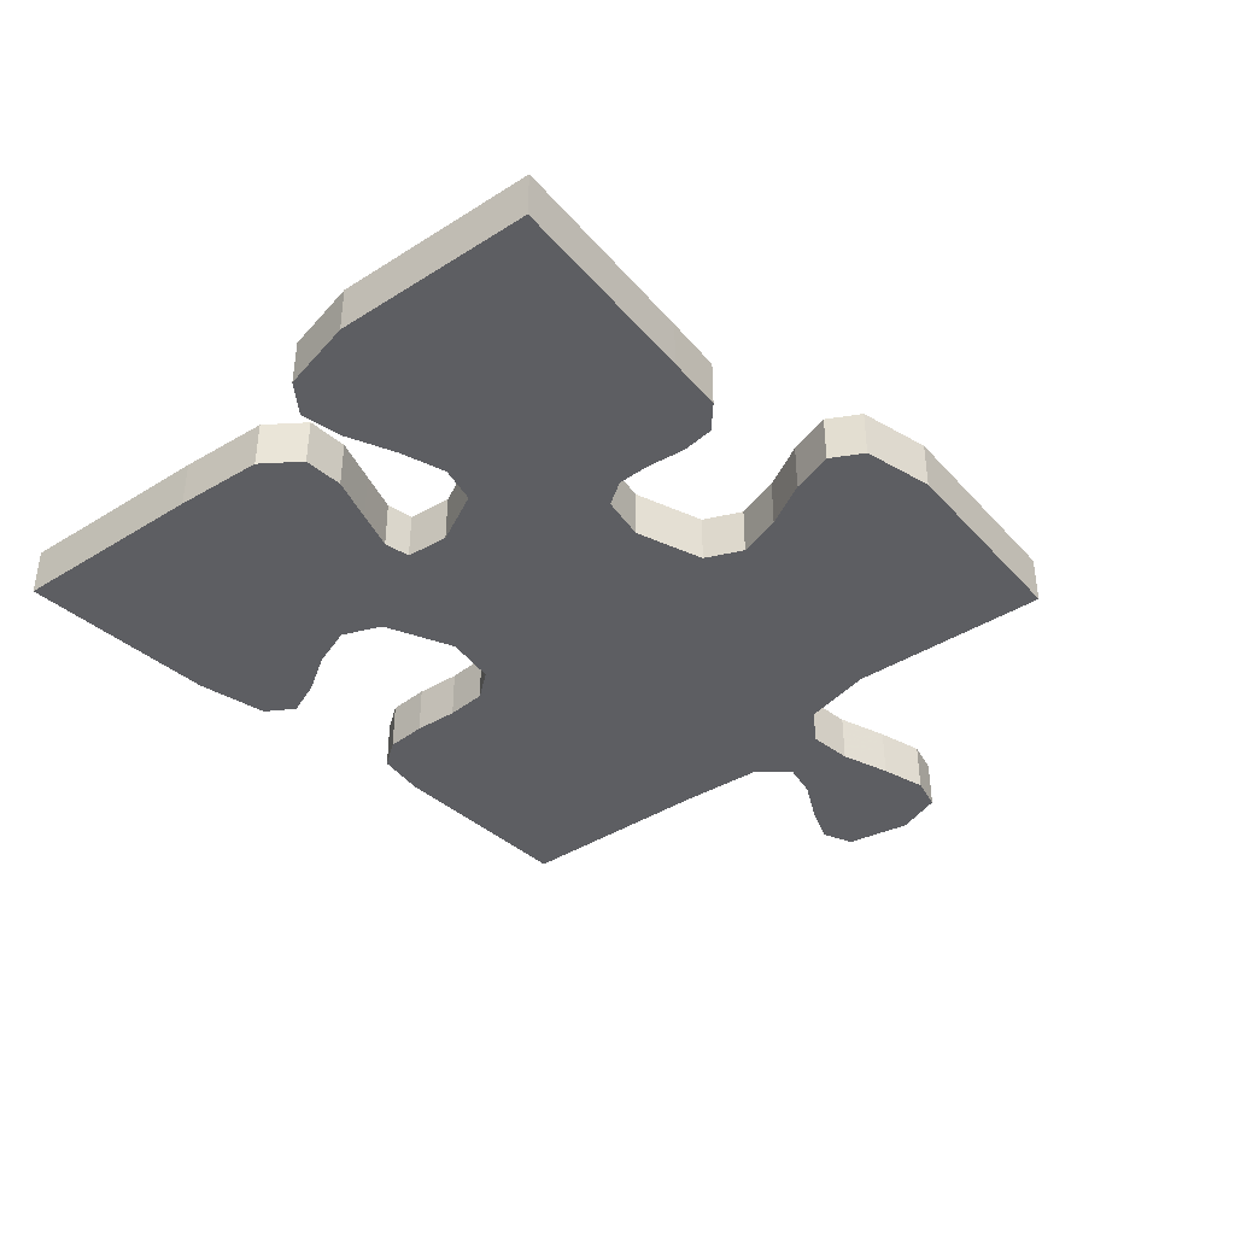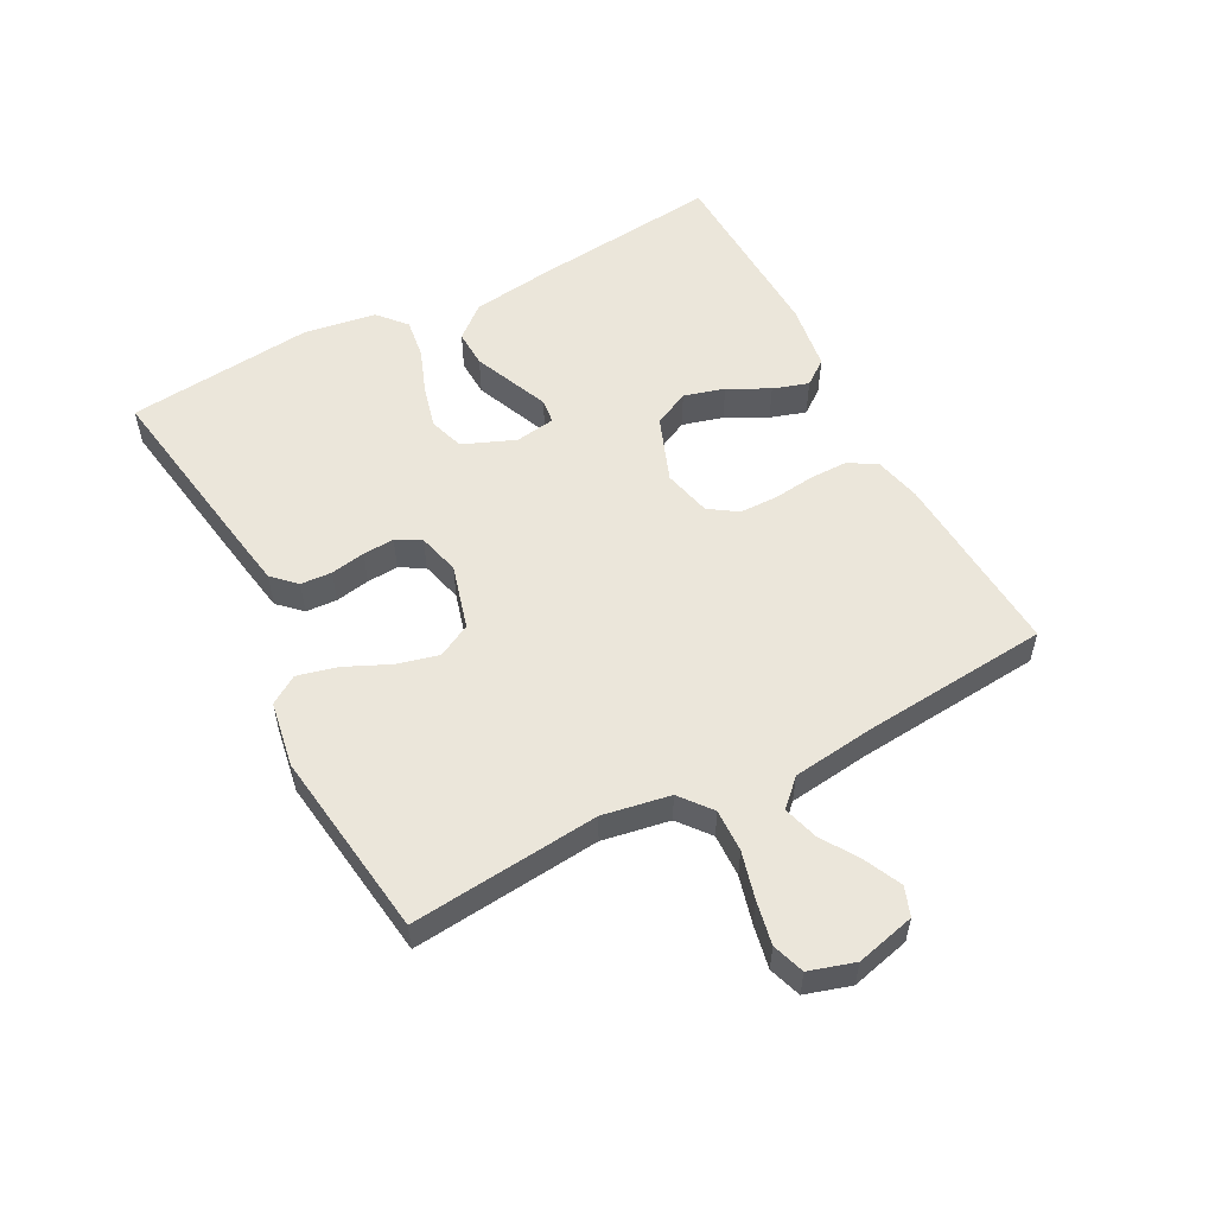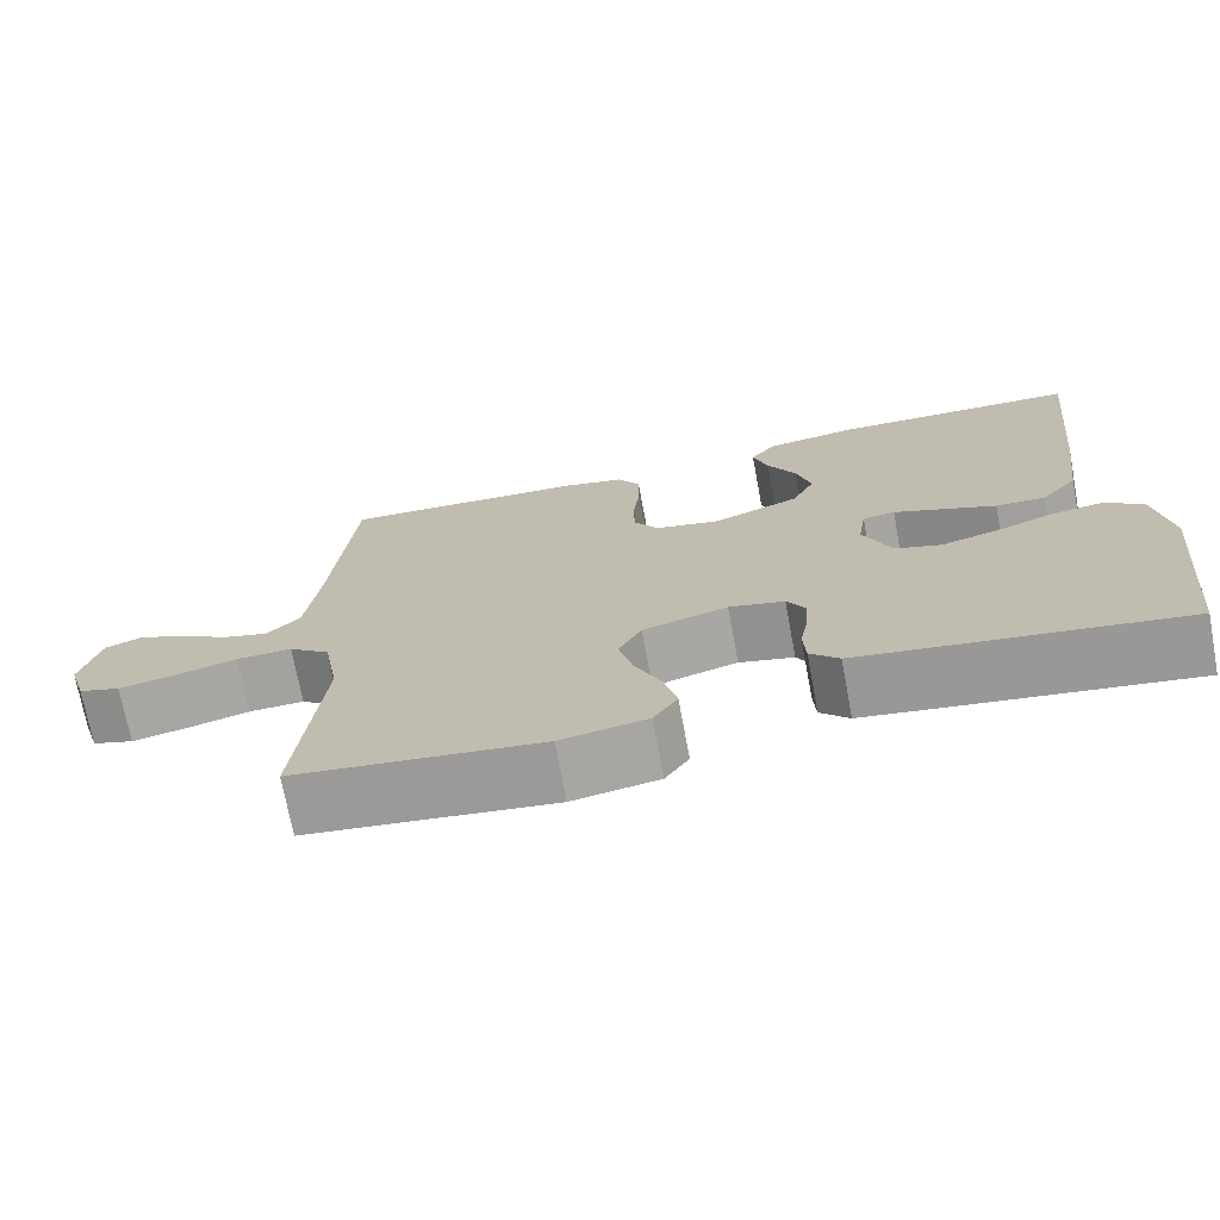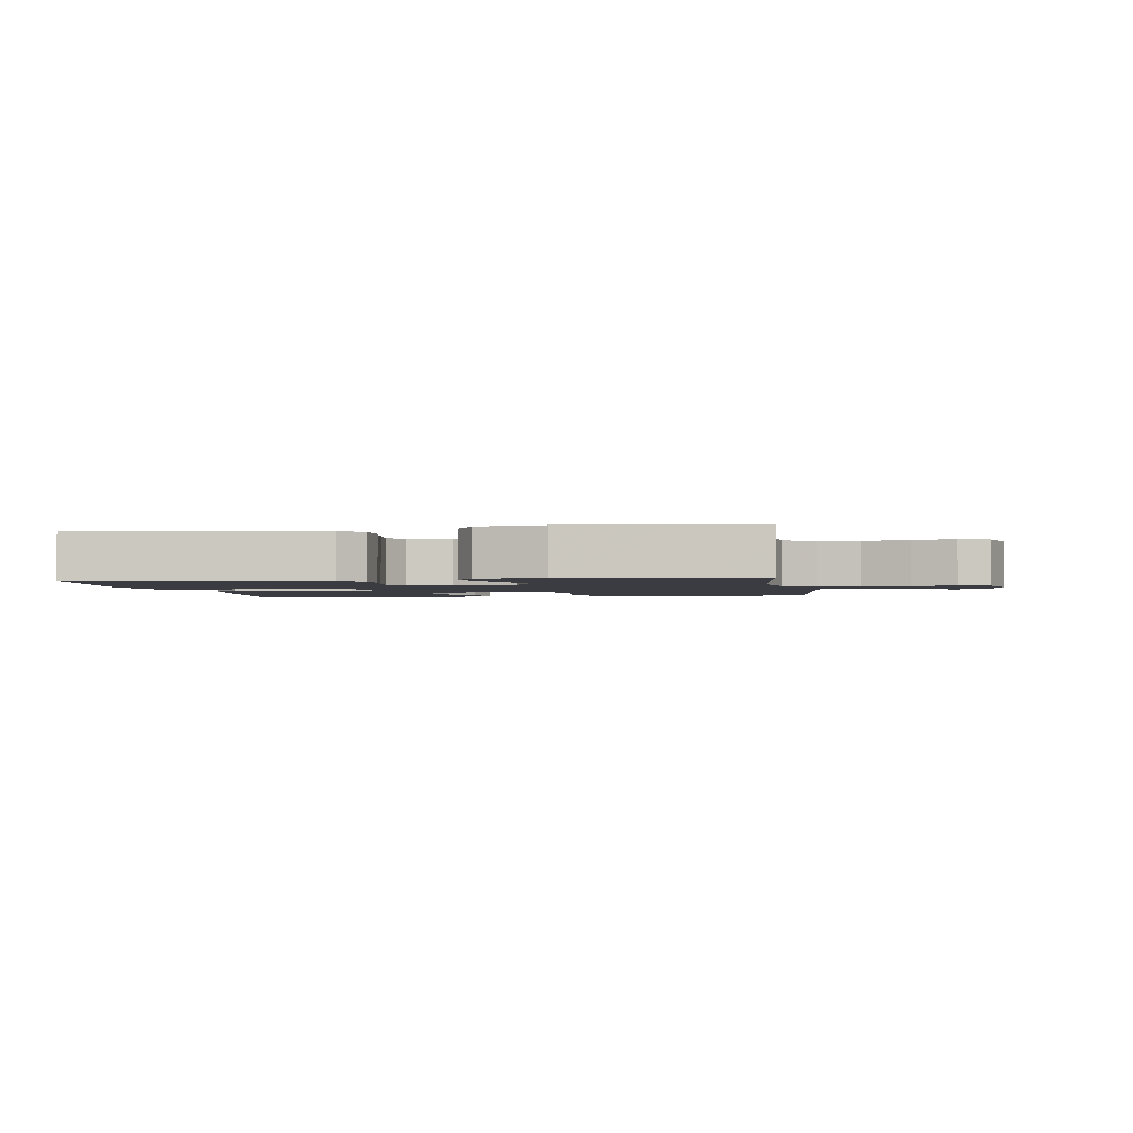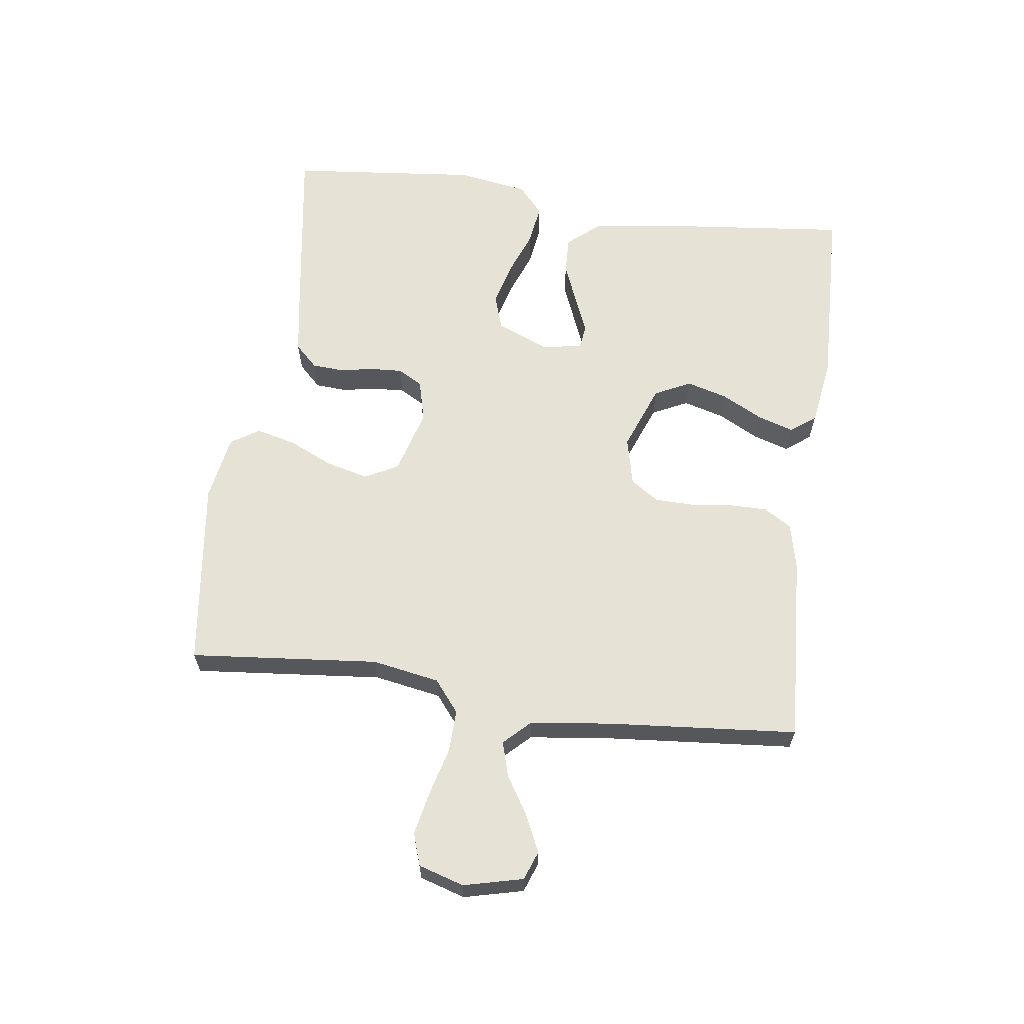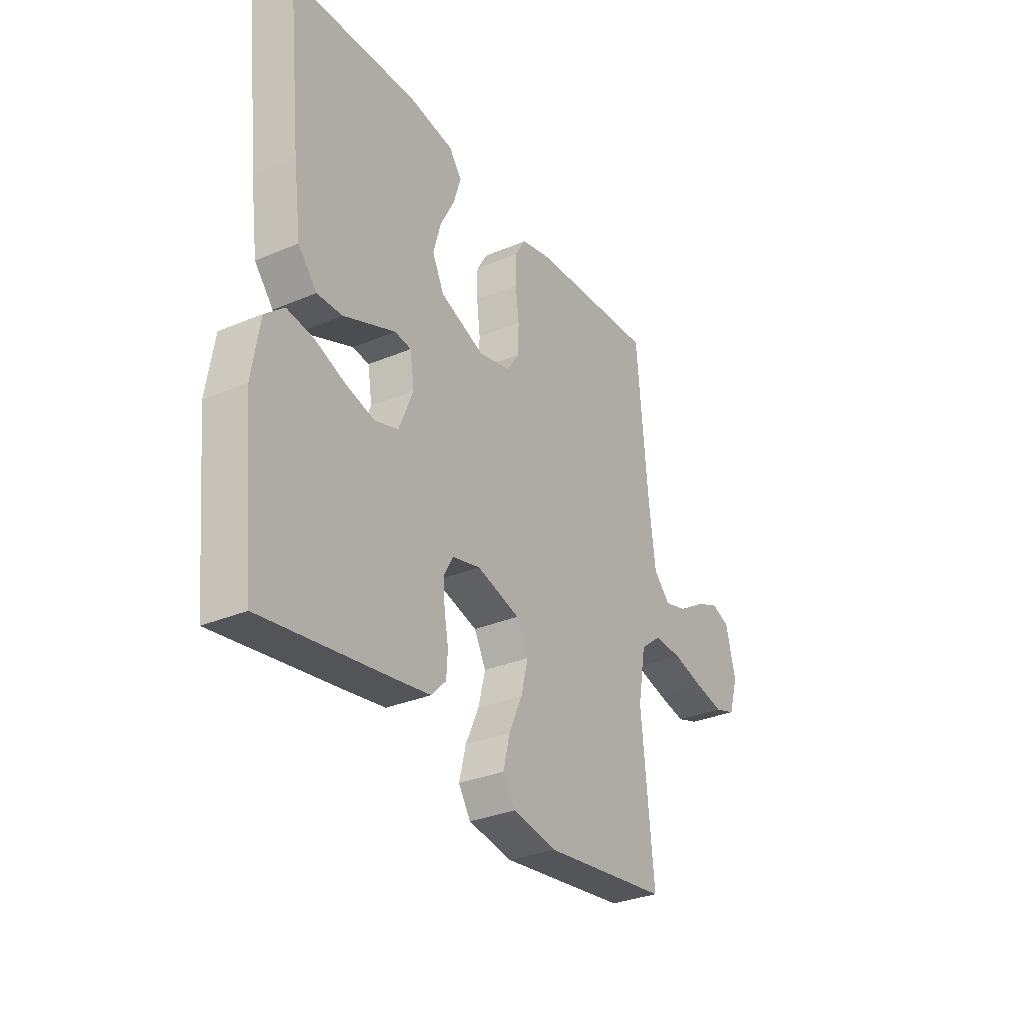
<metadata>
{"format":"obj","ext":"obj","renderer":"f3d","projection":"perspective","resolution":1024,"background":"white","views":[{"elev":-38.3,"azim":134.3,"up":"+Y"},{"elev":54.7,"azim":-117.9,"up":"+Y"},{"elev":-72.1,"azim":10.6,"up":"+Z"},{"elev":-2.2,"azim":-171.5,"up":"+Y"},{"elev":63.4,"azim":-82.2,"up":"+Y"},{"elev":-31.6,"azim":120.9,"up":"+Z"}]}
</metadata>
<code>
v -0.5 0.07 -0.5
v -0.471 0.07 -0.2
v -0.49 0.07 -0.093
v -0.54 0.07 -0.053
v -0.608 0.07 -0.055
v -0.683 0.07 -0.075
v -0.752 0.07 -0.089
v -0.803 0.07 -0.072
v -0.825 0.07 0
v -0.802 0.07 0.094
v -0.756 0.07 0.111
v -0.698 0.07 0.084
v -0.637 0.07 0.046
v -0.582 0.07 0.03
v -0.542 0.07 0.071
v -0.526 0.07 0.2
v -0.5 0.07 0.5
v -0.2 0.07 0.482
v -0.127 0.07 0.465
v -0.1 0.07 0.421
v -0.1 0.07 0.36
v -0.108 0.07 0.294
v -0.107 0.07 0.233
v -0.077 0.07 0.188
v 0 0.07 0.17
v 0.105 0.07 0.21
v 0.133 0.07 0.267
v 0.115 0.07 0.332
v 0.081 0.07 0.397
v 0.063 0.07 0.454
v 0.093 0.07 0.494
v 0.2 0.07 0.51
v 0.5 0.07 0.5
v 0.468 0.07 0.2
v 0.45 0.07 0.068
v 0.406 0.07 0.016
v 0.346 0.07 0.018
v 0.281 0.07 0.045
v 0.223 0.07 0.069
v 0.184 0.07 0.064
v 0.174 0.07 0
v 0.208 0.07 -0.083
v 0.264 0.07 -0.101
v 0.333 0.07 -0.083
v 0.404 0.07 -0.056
v 0.468 0.07 -0.047
v 0.513 0.07 -0.086
v 0.531 0.07 -0.2
v 0.5 0.07 -0.5
v 0.2 0.07 -0.454
v 0.114 0.07 -0.44
v 0.079 0.07 -0.404
v 0.076 0.07 -0.354
v 0.086 0.07 -0.299
v 0.089 0.07 -0.249
v 0.067 0.07 -0.21
v 0 0.07 -0.193
v -0.103 0.07 -0.222
v -0.131 0.07 -0.275
v -0.114 0.07 -0.342
v -0.082 0.07 -0.412
v -0.066 0.07 -0.476
v -0.095 0.07 -0.521
v -0.2 0.07 -0.539
v -0.5 0 -0.5
v -0.471 0 -0.2
v -0.49 0 -0.093
v -0.54 0 -0.053
v -0.608 0 -0.055
v -0.683 0 -0.075
v -0.752 0 -0.089
v -0.803 0 -0.072
v -0.825 0 0
v -0.802 0 0.094
v -0.756 0 0.111
v -0.698 0 0.084
v -0.637 0 0.046
v -0.582 0 0.03
v -0.542 0 0.071
v -0.526 0 0.2
v -0.5 0 0.5
v -0.2 0 0.482
v -0.127 0 0.465
v -0.1 0 0.421
v -0.1 0 0.36
v -0.108 0 0.294
v -0.107 0 0.233
v -0.077 0 0.188
v 0 0 0.17
v 0.105 0 0.21
v 0.133 0 0.267
v 0.115 0 0.332
v 0.081 0 0.397
v 0.063 0 0.454
v 0.093 0 0.494
v 0.2 0 0.51
v 0.5 0 0.5
v 0.468 0 0.2
v 0.45 0 0.068
v 0.406 0 0.016
v 0.346 0 0.018
v 0.281 0 0.045
v 0.223 0 0.069
v 0.184 0 0.064
v 0.174 0 0
v 0.208 0 -0.083
v 0.264 0 -0.101
v 0.333 0 -0.083
v 0.404 0 -0.056
v 0.468 0 -0.047
v 0.513 0 -0.086
v 0.531 0 -0.2
v 0.5 0 -0.5
v 0.2 0 -0.454
v 0.114 0 -0.44
v 0.079 0 -0.404
v 0.076 0 -0.354
v 0.086 0 -0.299
v 0.089 0 -0.249
v 0.067 0 -0.21
v 0 0 -0.193
v -0.103 0 -0.222
v -0.131 0 -0.275
v -0.114 0 -0.342
v -0.082 0 -0.412
v -0.066 0 -0.476
v -0.095 0 -0.521
v -0.2 0 -0.539
f 63 64 1 2
f 60 61 62 63
f 59 60 63 2
f 58 59 2 3
f 57 58 3 4
f 56 57 4
f 51 52 53 54
f 51 54 55
f 50 51 55
f 49 50 55
f 48 49 55 56
f 44 45 46 47
f 43 44 47 48
f 42 43 48 56
f 35 36 37 38
f 35 38 39
f 34 35 39
f 33 34 39 40
f 31 32 33 40
f 28 29 30 31
f 27 28 31
f 19 20 21 22
f 19 22 23
f 16 17 18 19
f 15 16 19 23
f 14 15 23 24
f 10 11 12 13
f 8 9 10 13
f 8 13 14
f 5 6 7 8
f 5 8 14 24
f 41 42 56 4
f 27 31 40
f 26 27 40 41
f 25 26 41 4
f 4 5 24 25
f 66 65 128 127
f 127 126 125 124
f 66 127 124 123
f 67 66 123 122
f 68 67 122 121
f 68 121 120
f 118 117 116 115
f 119 118 115
f 119 115 114
f 119 114 113
f 120 119 113 112
f 111 110 109 108
f 112 111 108 107
f 120 112 107 106
f 102 101 100 99
f 103 102 99
f 103 99 98
f 104 103 98 97
f 104 97 96 95
f 95 94 93 92
f 95 92 91
f 86 85 84 83
f 87 86 83
f 83 82 81 80
f 87 83 80 79
f 88 87 79 78
f 77 76 75 74
f 77 74 73 72
f 78 77 72
f 72 71 70 69
f 88 78 72 69
f 68 120 106 105
f 104 95 91
f 105 104 91 90
f 68 105 90 89
f 89 88 69 68
f 1 65 66 2
f 2 66 67 3
f 3 67 68 4
f 4 68 69 5
f 5 69 70 6
f 6 70 71 7
f 7 71 72 8
f 8 72 73 9
f 9 73 74 10
f 10 74 75 11
f 11 75 76 12
f 12 76 77 13
f 13 77 78 14
f 14 78 79 15
f 15 79 80 16
f 16 80 81 17
f 17 81 82 18
f 18 82 83 19
f 19 83 84 20
f 20 84 85 21
f 21 85 86 22
f 22 86 87 23
f 23 87 88 24
f 24 88 89 25
f 25 89 90 26
f 26 90 91 27
f 27 91 92 28
f 28 92 93 29
f 29 93 94 30
f 30 94 95 31
f 31 95 96 32
f 32 96 97 33
f 33 97 98 34
f 34 98 99 35
f 35 99 100 36
f 36 100 101 37
f 37 101 102 38
f 38 102 103 39
f 39 103 104 40
f 40 104 105 41
f 41 105 106 42
f 42 106 107 43
f 43 107 108 44
f 44 108 109 45
f 45 109 110 46
f 46 110 111 47
f 47 111 112 48
f 48 112 113 49
f 49 113 114 50
f 50 114 115 51
f 51 115 116 52
f 52 116 117 53
f 53 117 118 54
f 54 118 119 55
f 55 119 120 56
f 56 120 121 57
f 57 121 122 58
f 58 122 123 59
f 59 123 124 60
f 60 124 125 61
f 61 125 126 62
f 62 126 127 63
f 63 127 128 64
f 64 128 65 1

</code>
